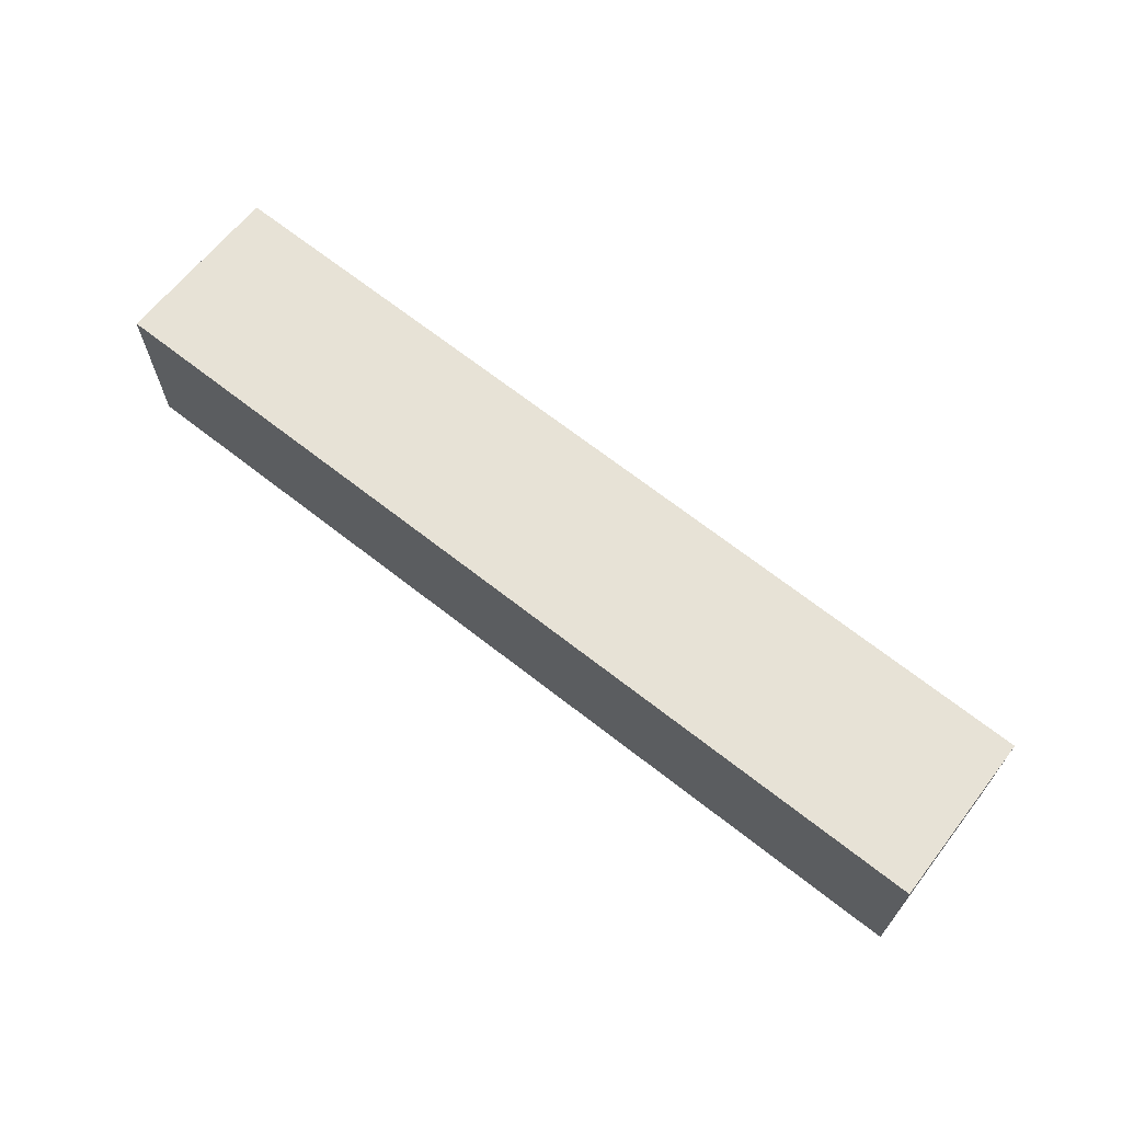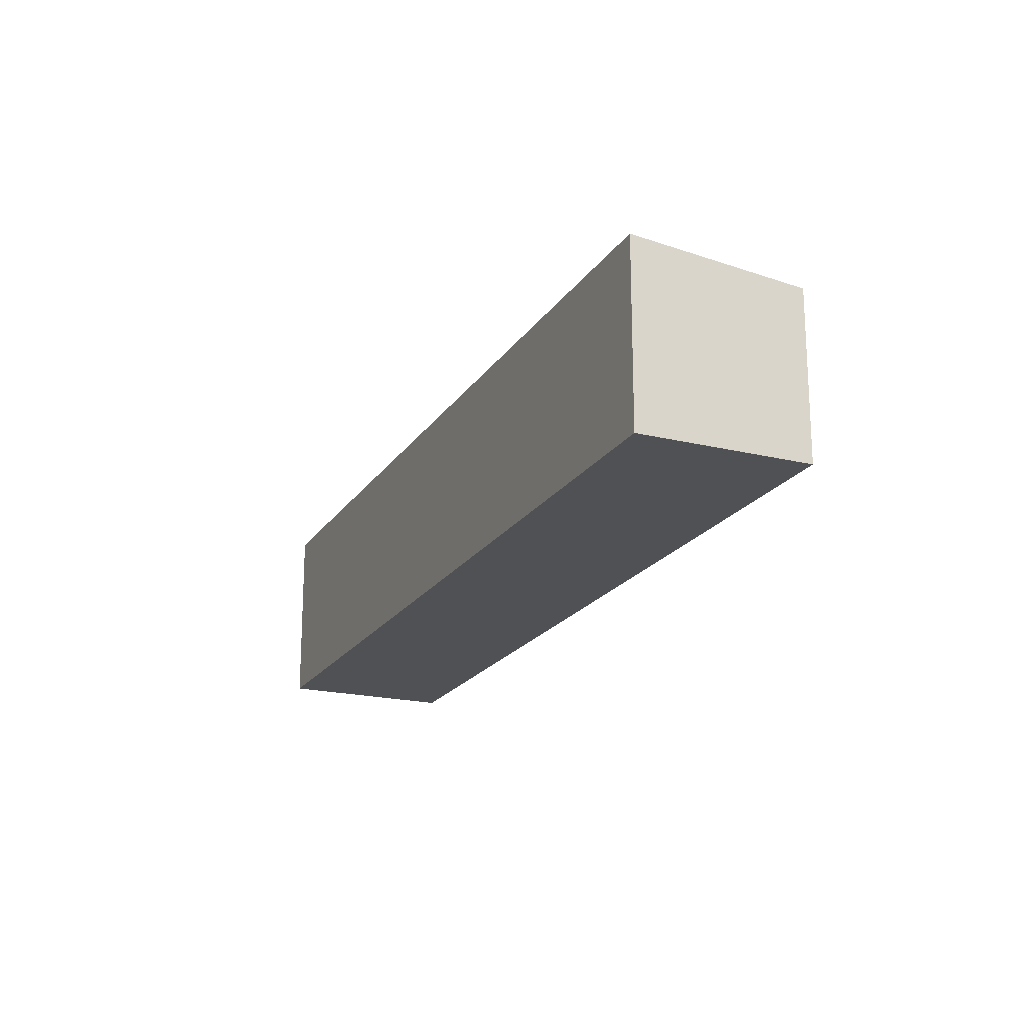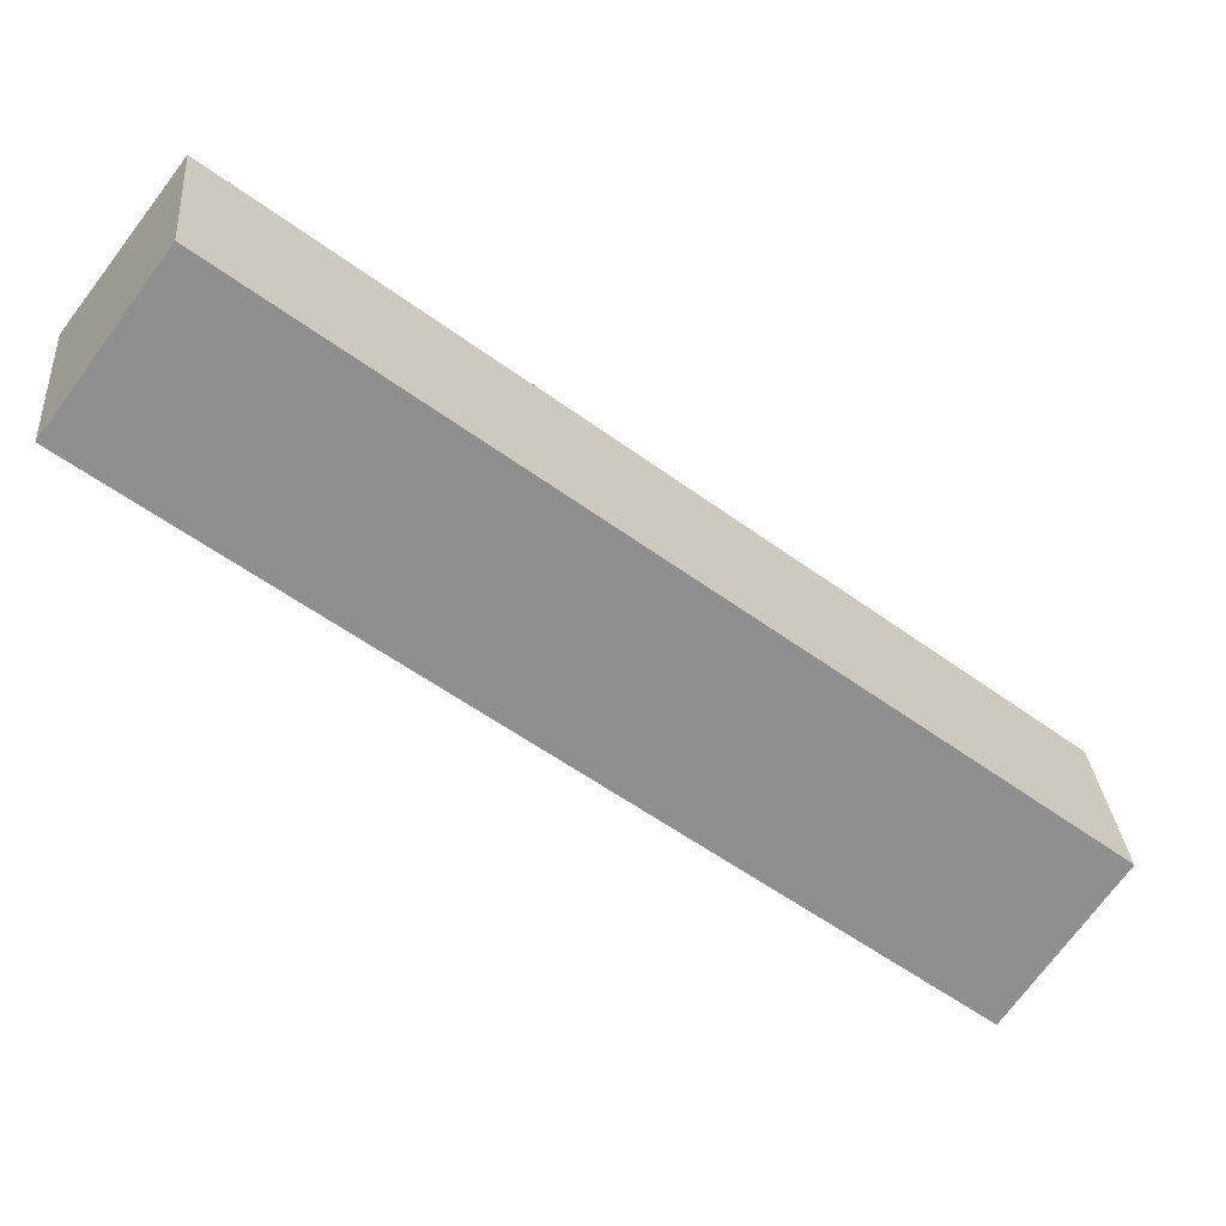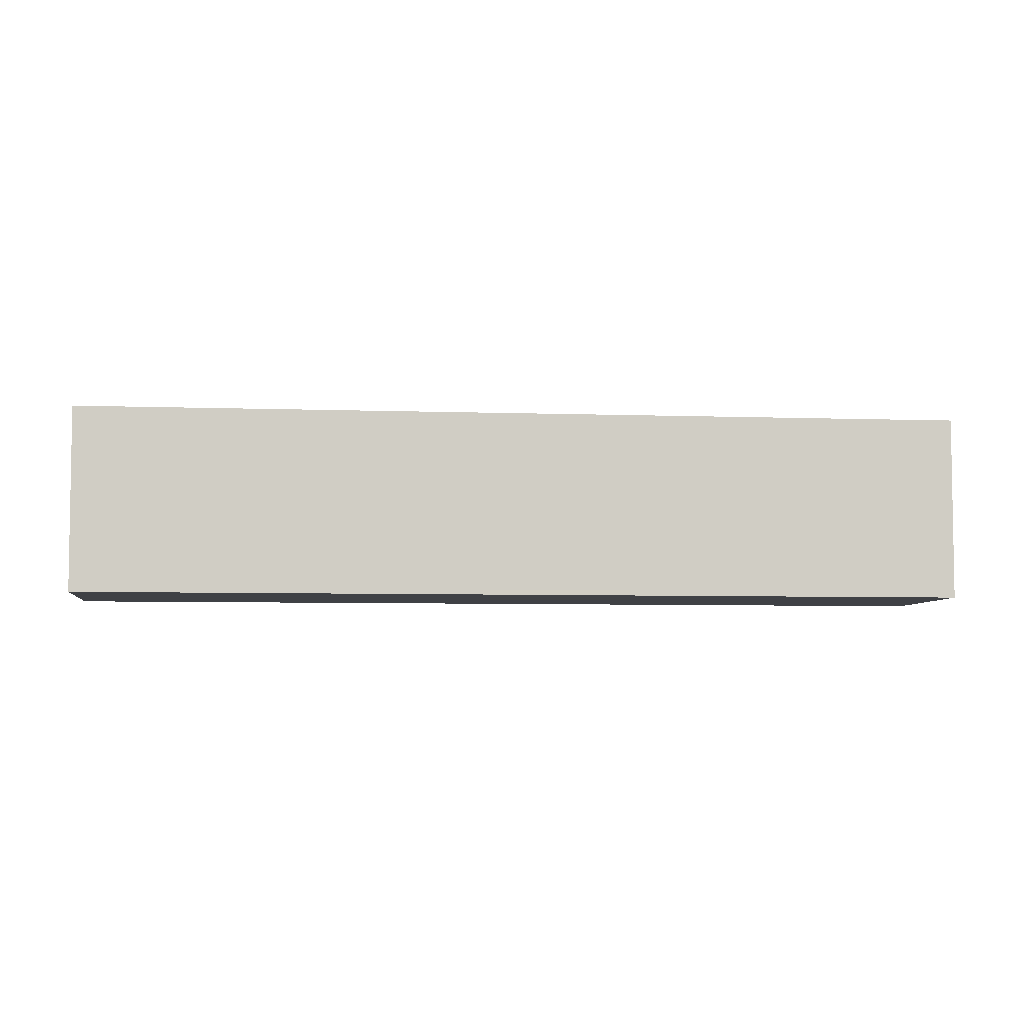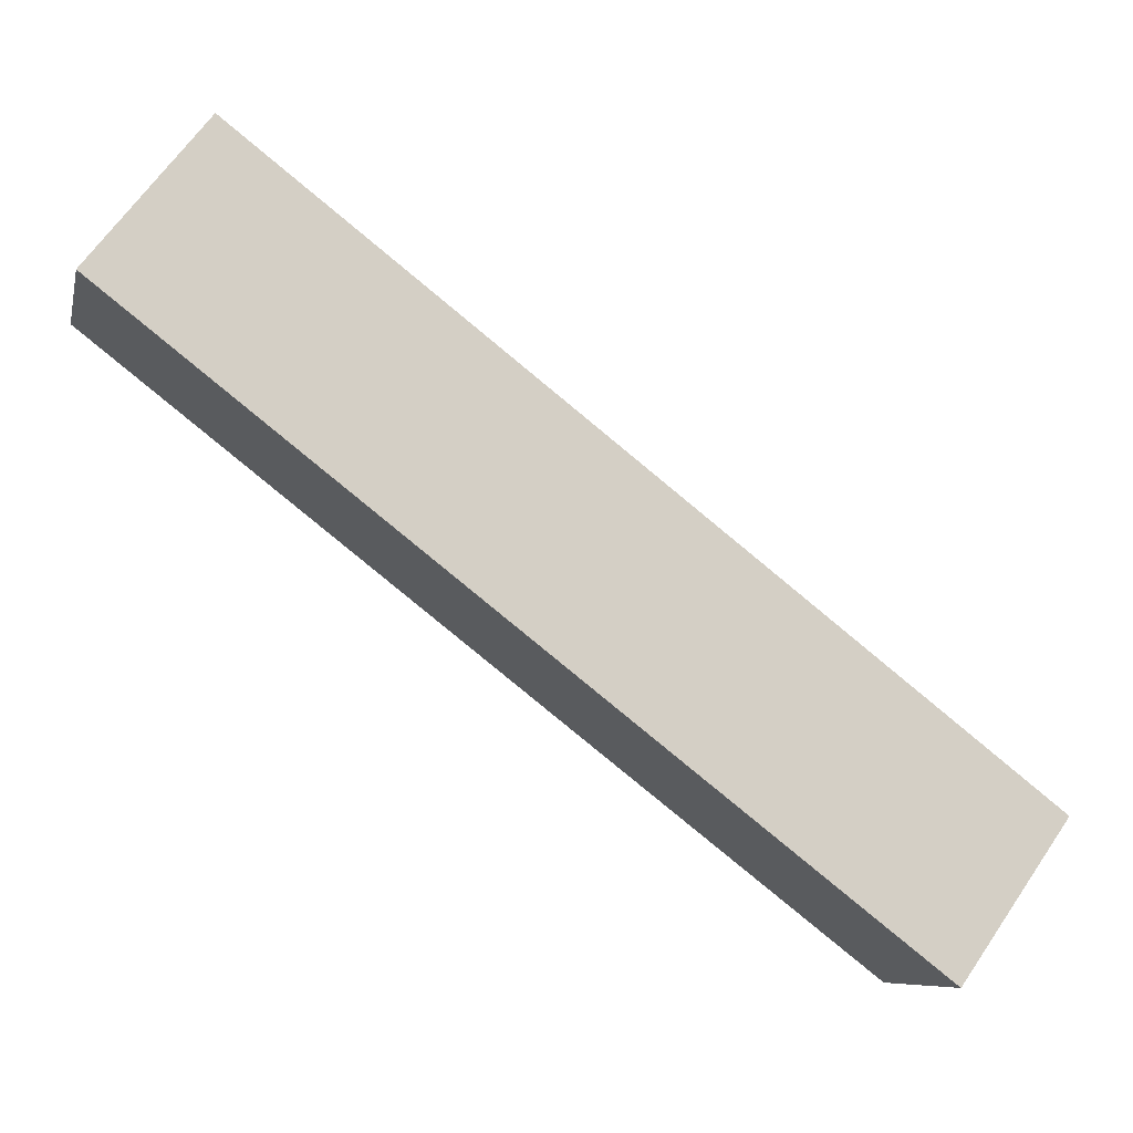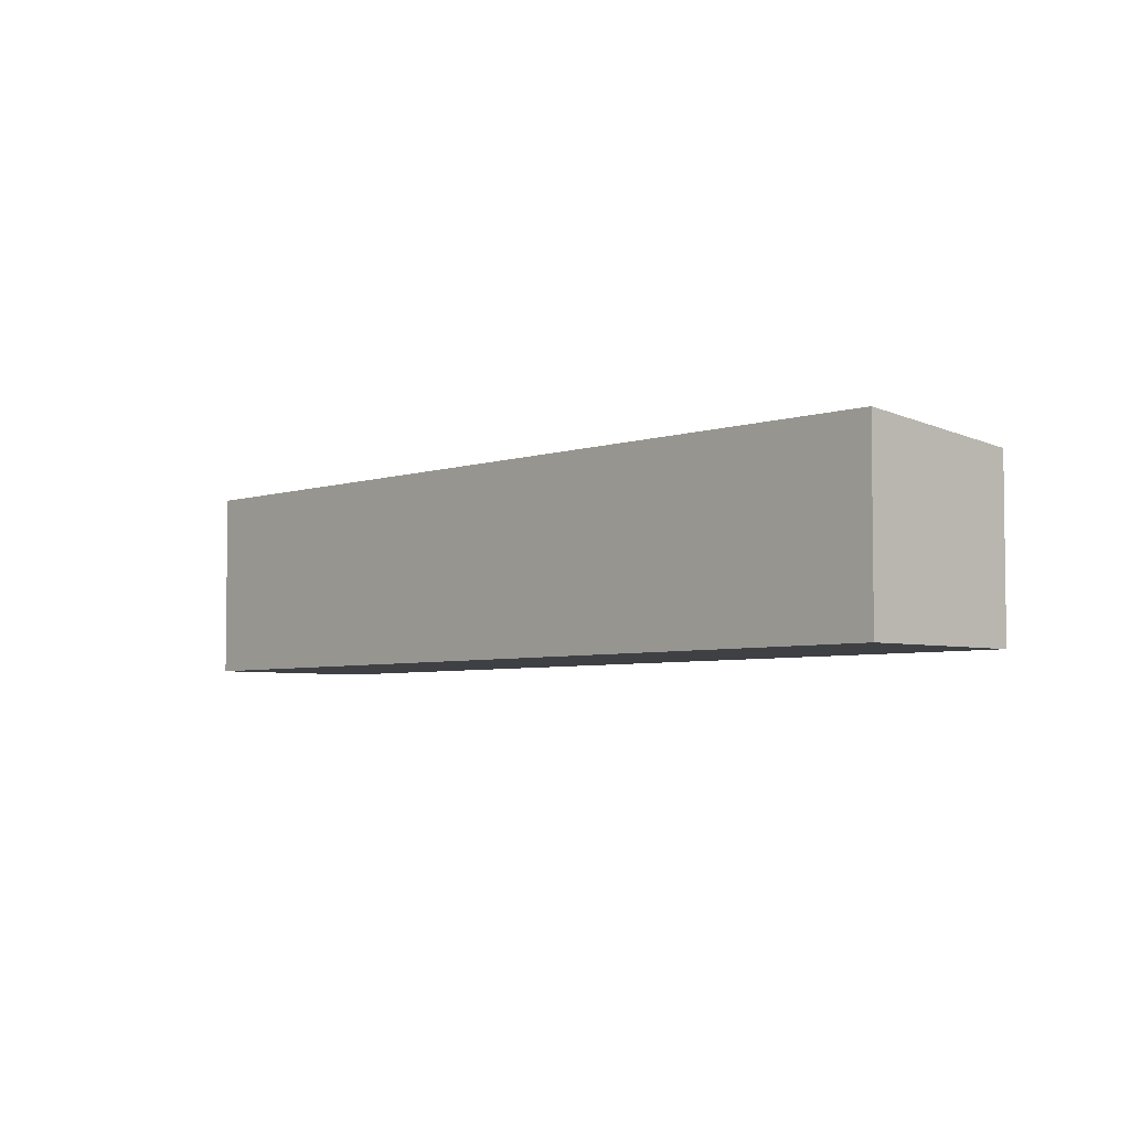
<metadata>
{"format":"obj","ext":"obj","renderer":"f3d","projection":"perspective","resolution":1024,"background":"white","views":[{"elev":68.8,"azim":-179.8,"up":"+Y"},{"elev":-19.9,"azim":-151.4,"up":"+Y"},{"elev":29.4,"azim":175.1,"up":"+Z"},{"elev":-5.7,"azim":135.7,"up":"+Y"},{"elev":-8.0,"azim":167.7,"up":"+Z"},{"elev":-4.7,"azim":-170.1,"up":"+Y"}]}
</metadata>
<code>
v  0.145 9.01 -0.193
v  43.59 9.884 22.06
v  5.579 9.884 -7.417
v  0 8.987 5.503e-16
v  4.586 8.987 3.556
v  12.77 8.987 9.901
v  20.8 8.987 16.13
v  24.72 8.987 19.17
v  29.04 8.987 22.52
v  33.28 8.987 25.81
v  37.95 8.987 29.43
v  43.59 -1.351e-15 22.06
v  37.95 -1.802e-15 29.43
v  5.579 4.542e-16 -7.417
v  0 0 0
v  0.145 1.182e-17 -0.193
v  4.586 -2.177e-16 3.556
v  12.77 -6.063e-16 9.901
v  20.8 -9.878e-16 16.13
v  24.72 -1.174e-15 19.17
v  29.04 -1.379e-15 22.52
v  33.28 -1.58e-15 25.81
g defaultobject
f 1 2 3
f 2 1 4
f 2 4 5
f 2 5 6
f 2 6 7
f 2 7 8
f 2 8 9
f 2 9 10
f 2 10 11
f 11 12 2
f 12 11 13
f 12 3 2
f 3 12 14
f 14 1 3
f 1 14 4
f 4 14 15
f 15 14 16
f 15 5 4
f 5 15 17
f 5 17 6
f 6 17 18
f 6 18 7
f 7 18 19
f 7 19 8
f 8 19 20
f 8 20 9
f 9 20 21
f 9 21 10
f 10 21 22
f 10 22 11
f 11 22 13
f 12 16 14
f 16 12 15
f 15 12 17
f 17 12 18
f 18 12 19
f 19 12 20
f 20 12 21
f 21 12 22
f 22 12 13

</code>
